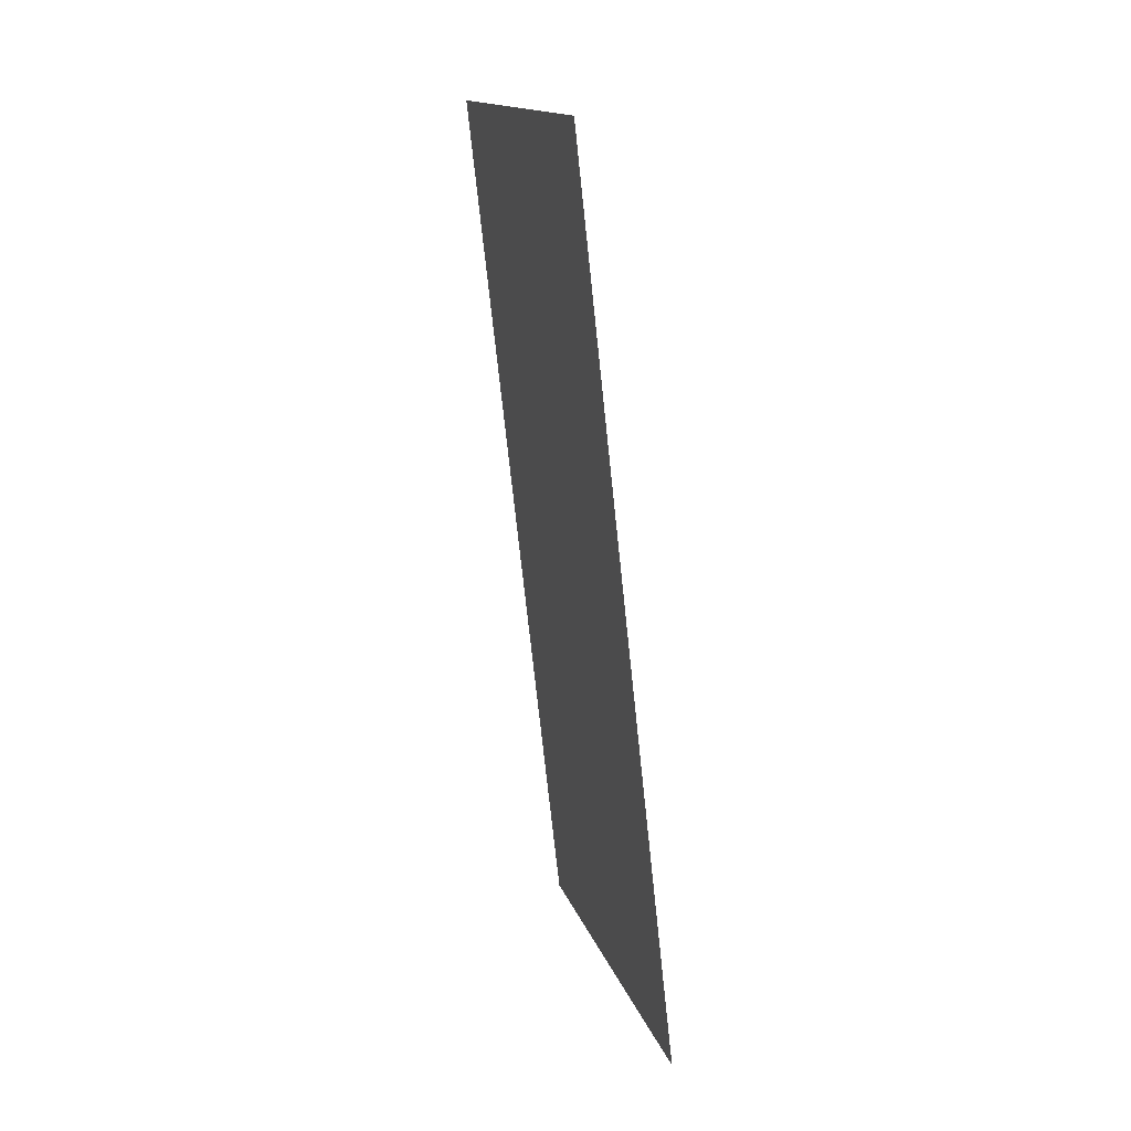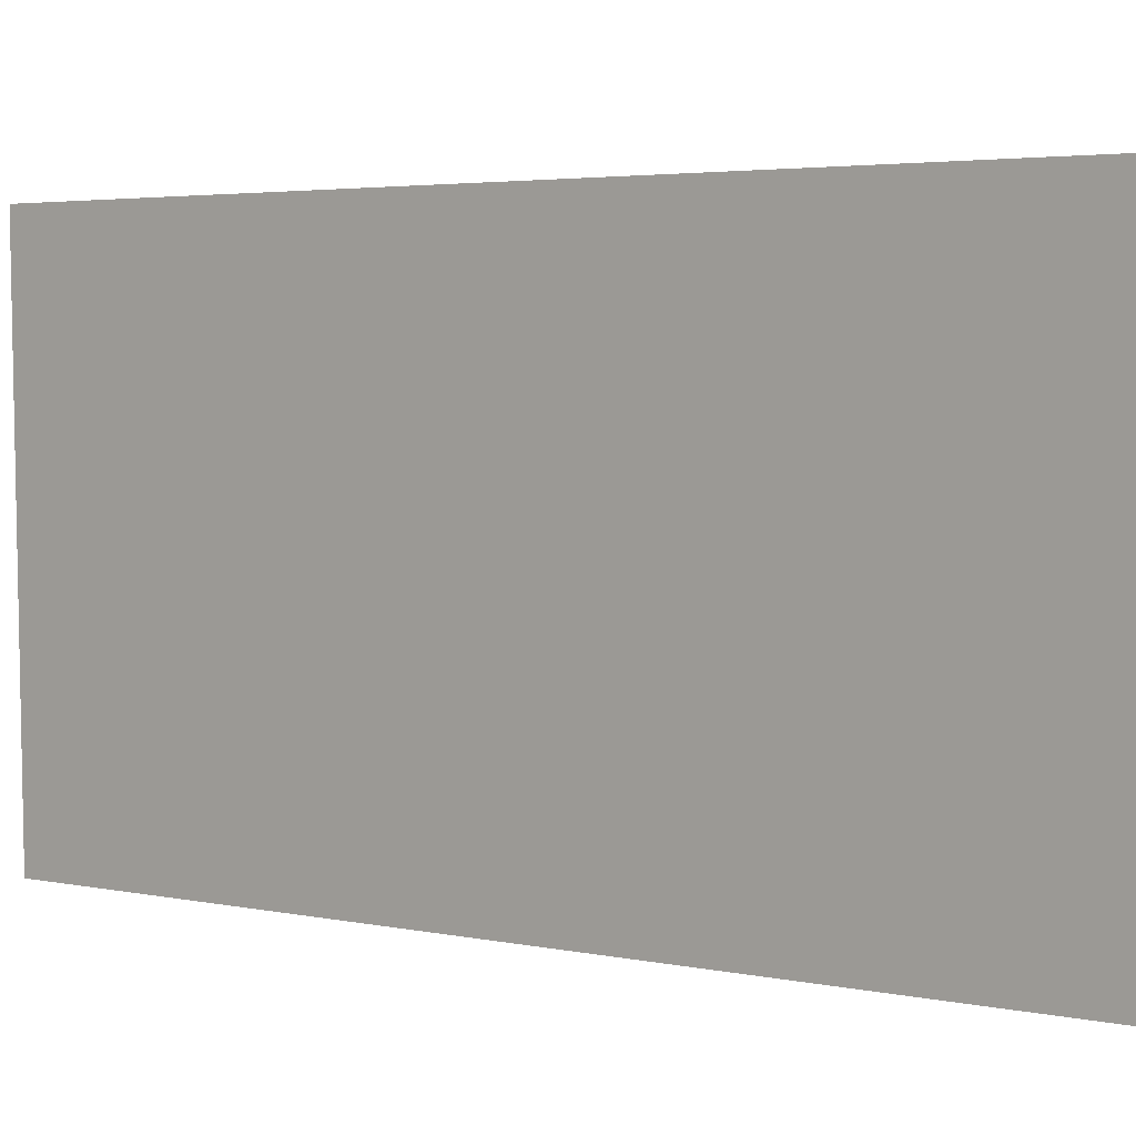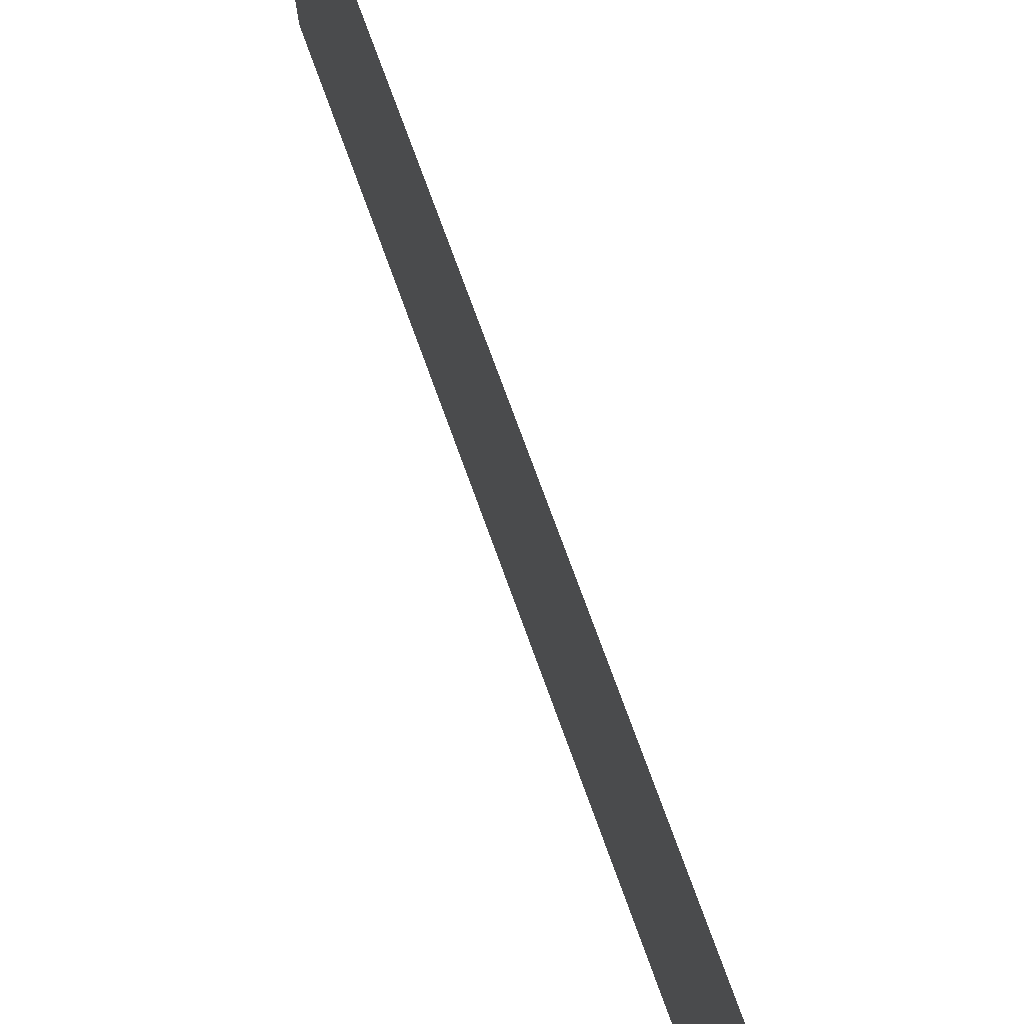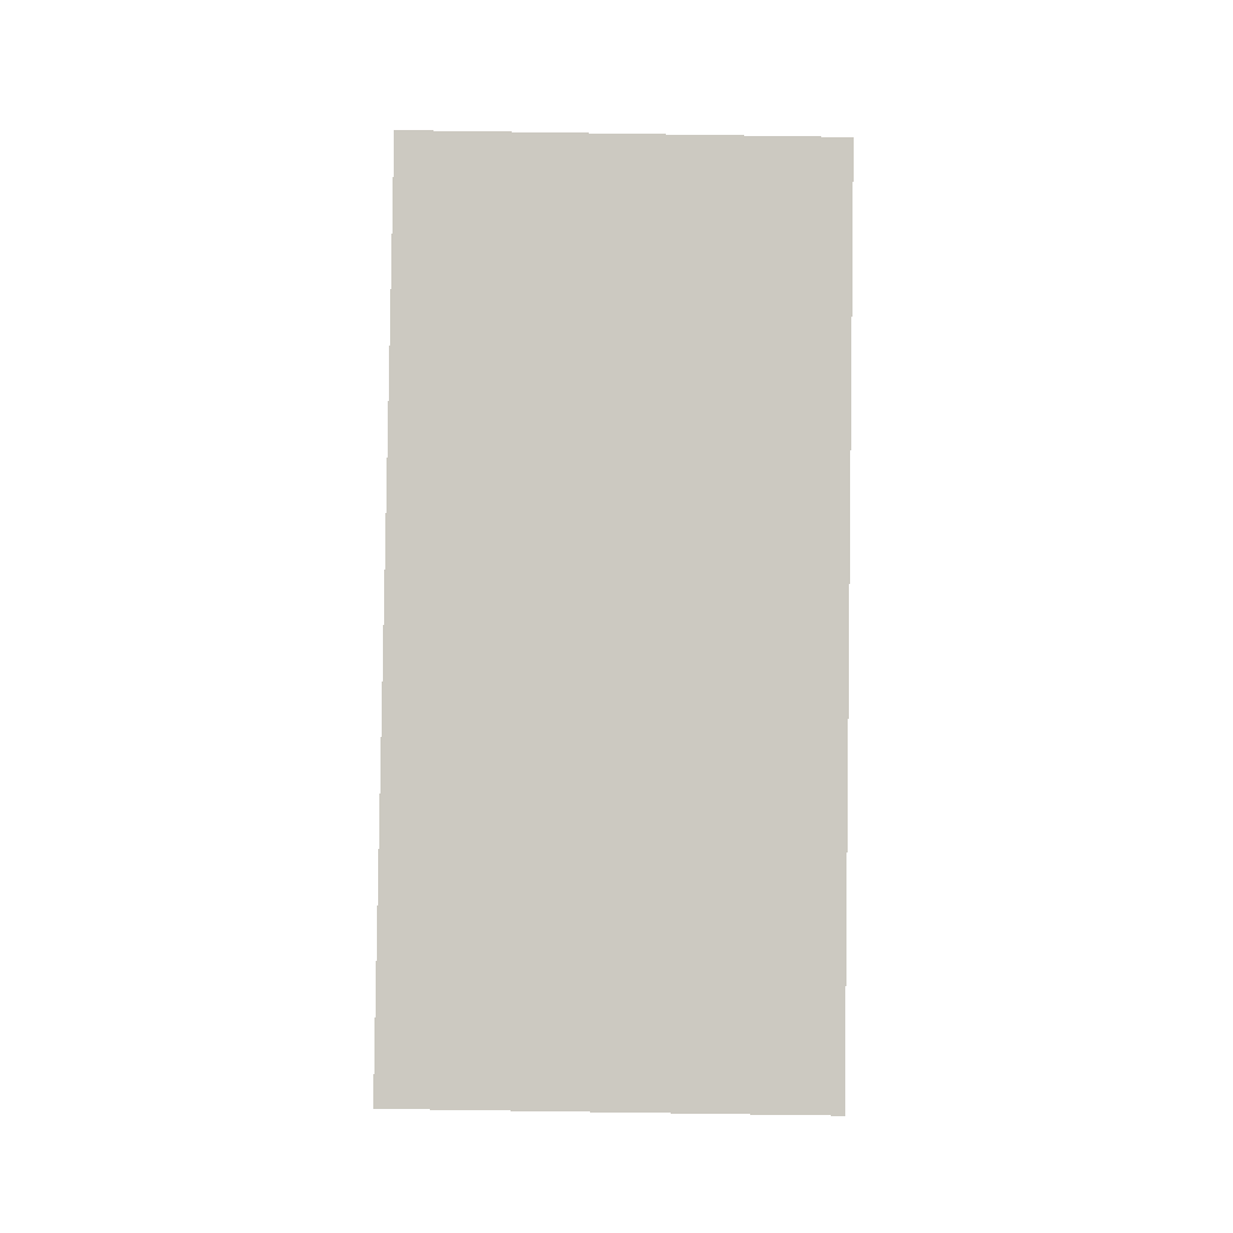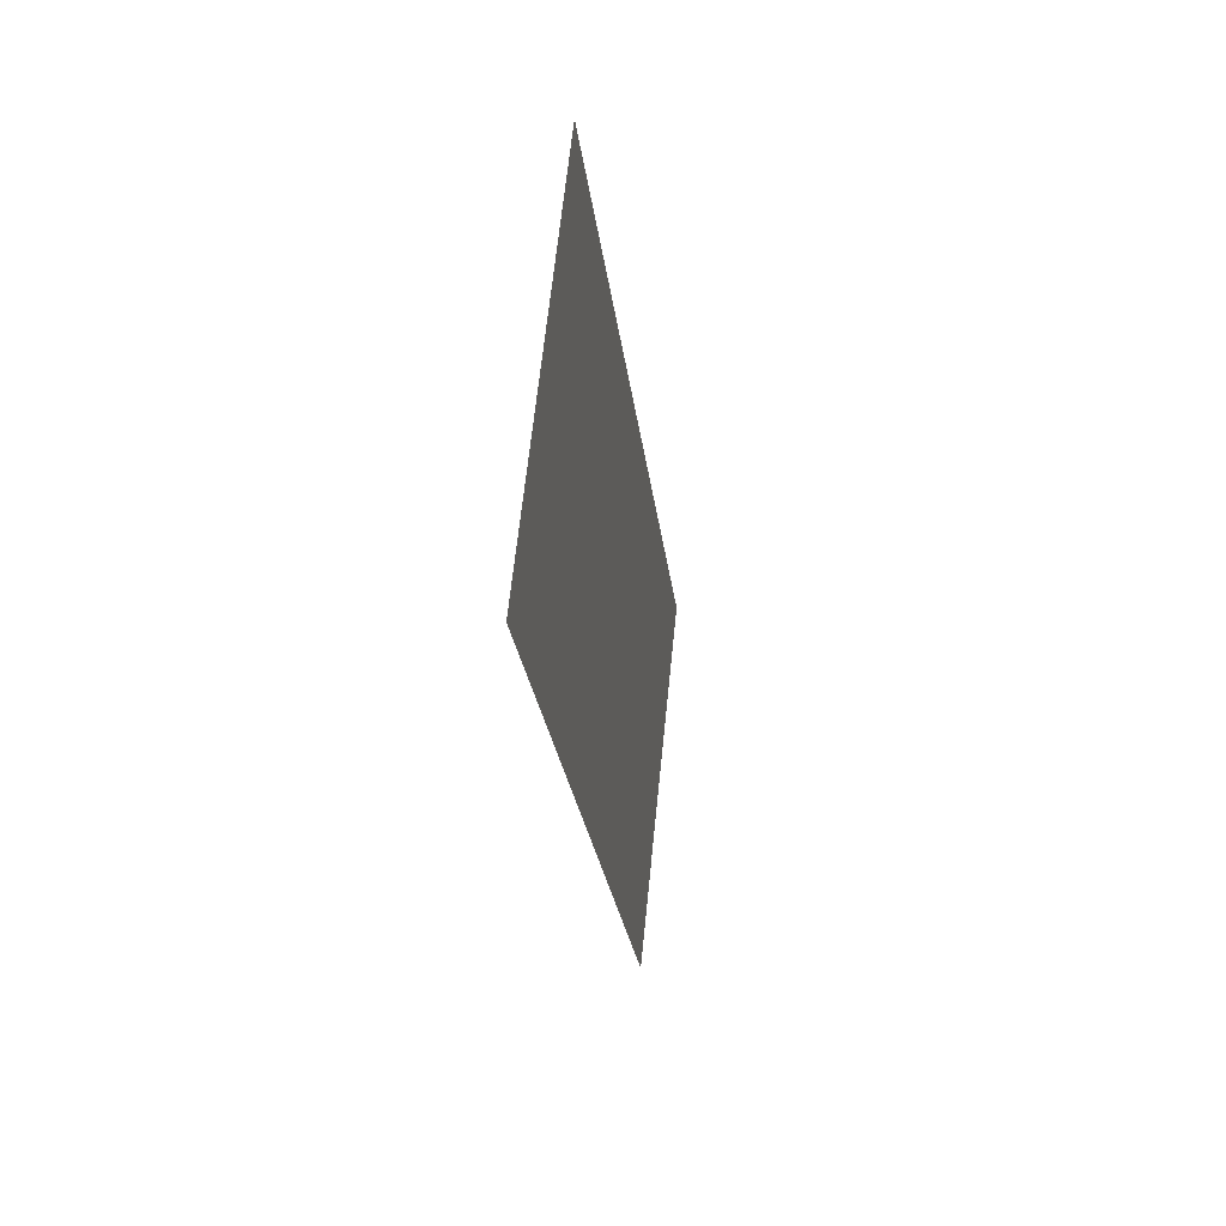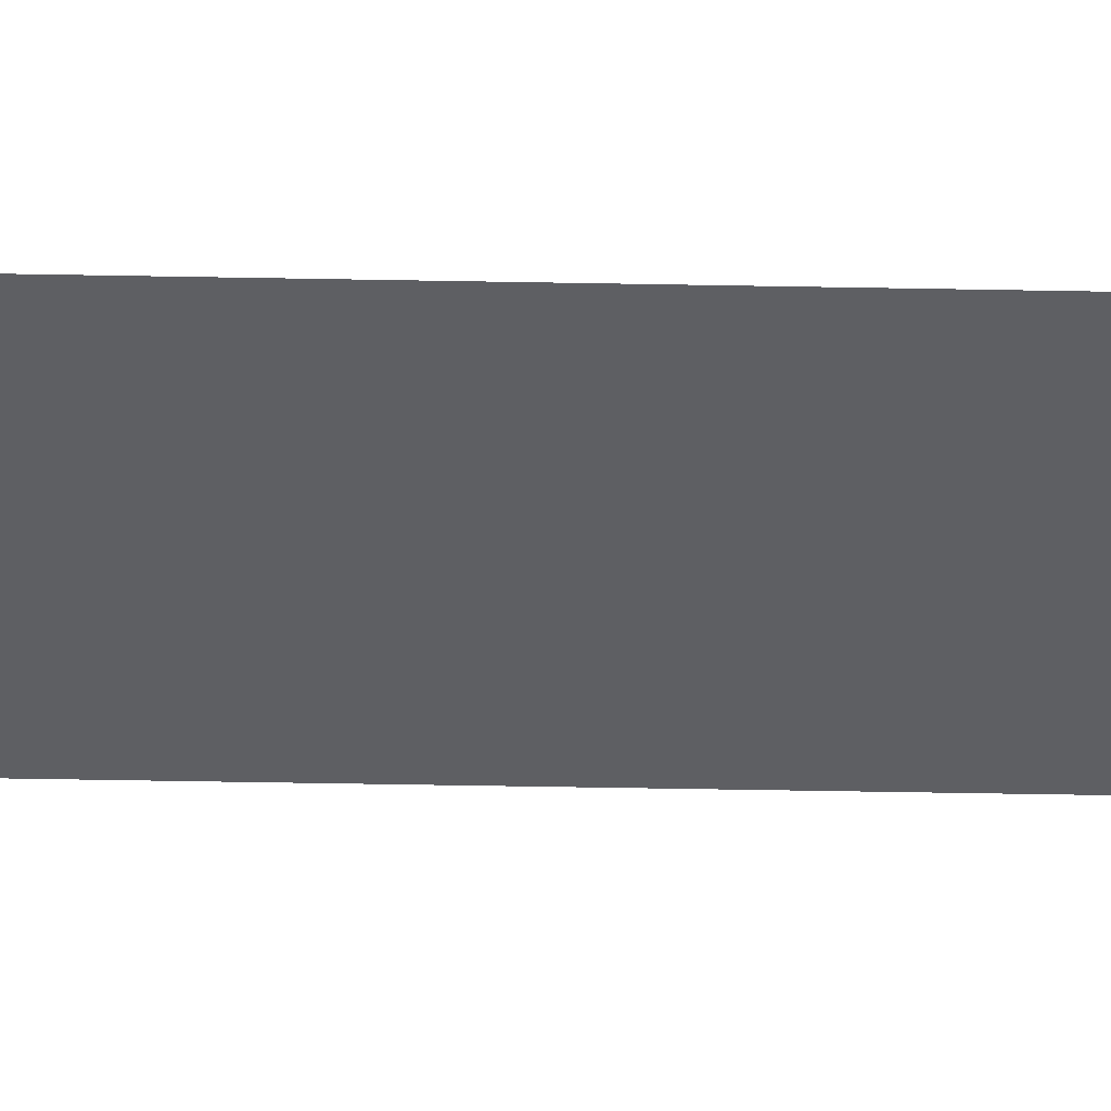
<metadata>
{"format":"obj","ext":"obj","renderer":"f3d","projection":"perspective","resolution":1024,"background":"white","views":[{"elev":14.3,"azim":-14.8,"up":"+Z"},{"elev":4.5,"azim":122.7,"up":"+Y"},{"elev":74.8,"azim":153.6,"up":"+Y"},{"elev":-9.8,"azim":-90.1,"up":"+Z"},{"elev":65.0,"azim":6.0,"up":"+Z"},{"elev":48.6,"azim":-96.1,"up":"+Y"}]}
</metadata>
<code>
o group_5/ID139#ID139
v 0.3907 0.2159 -0.2642
v 0.3646 0.3202 -0.03719
v 0.3649 0.2125 -0.0388
v 0.3905 0.3236 -0.2626
v 0.3905 0.3236 -0.2626
v 0.3907 0.2159 -0.2642
v 0.3646 0.3202 -0.03719
v 0.3649 0.2125 -0.0388
f 1 2 3
f 2 1 4
f 5 6 7
f 8 7 6

</code>
